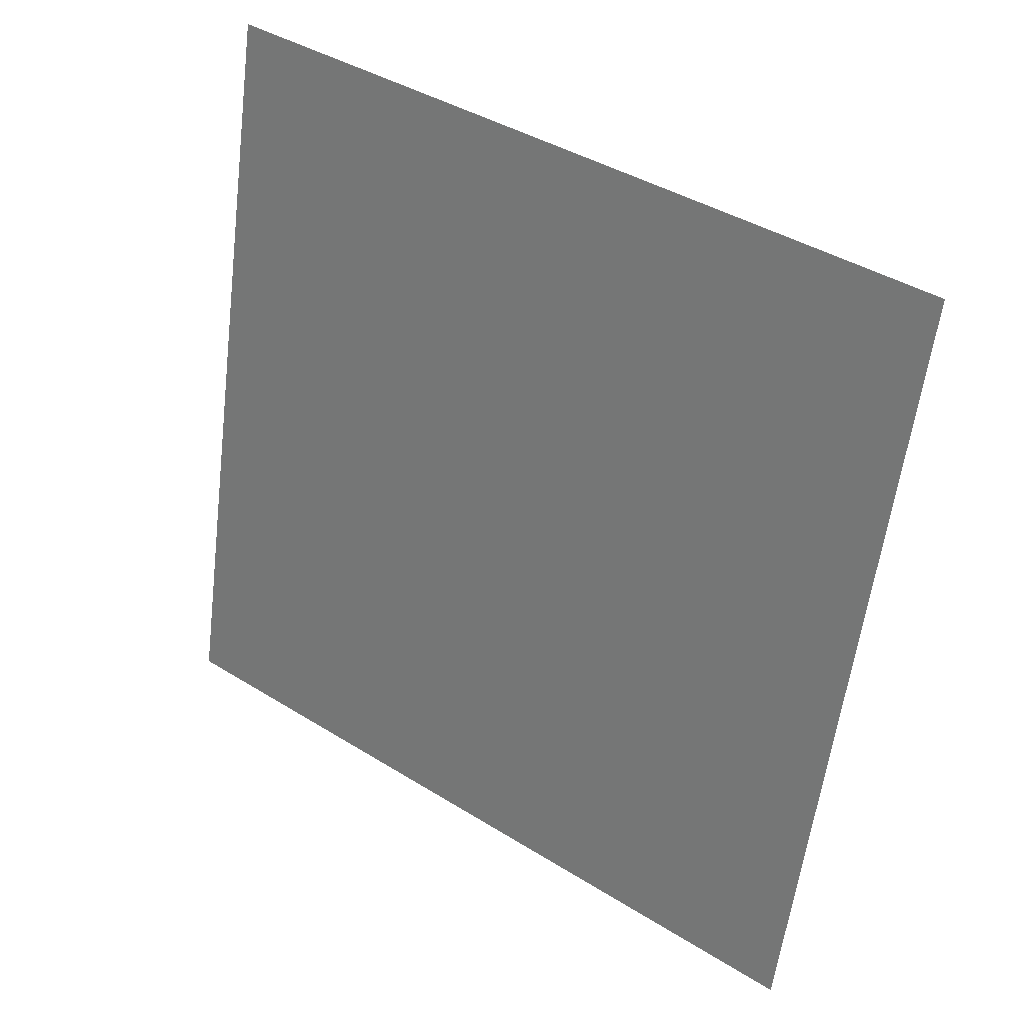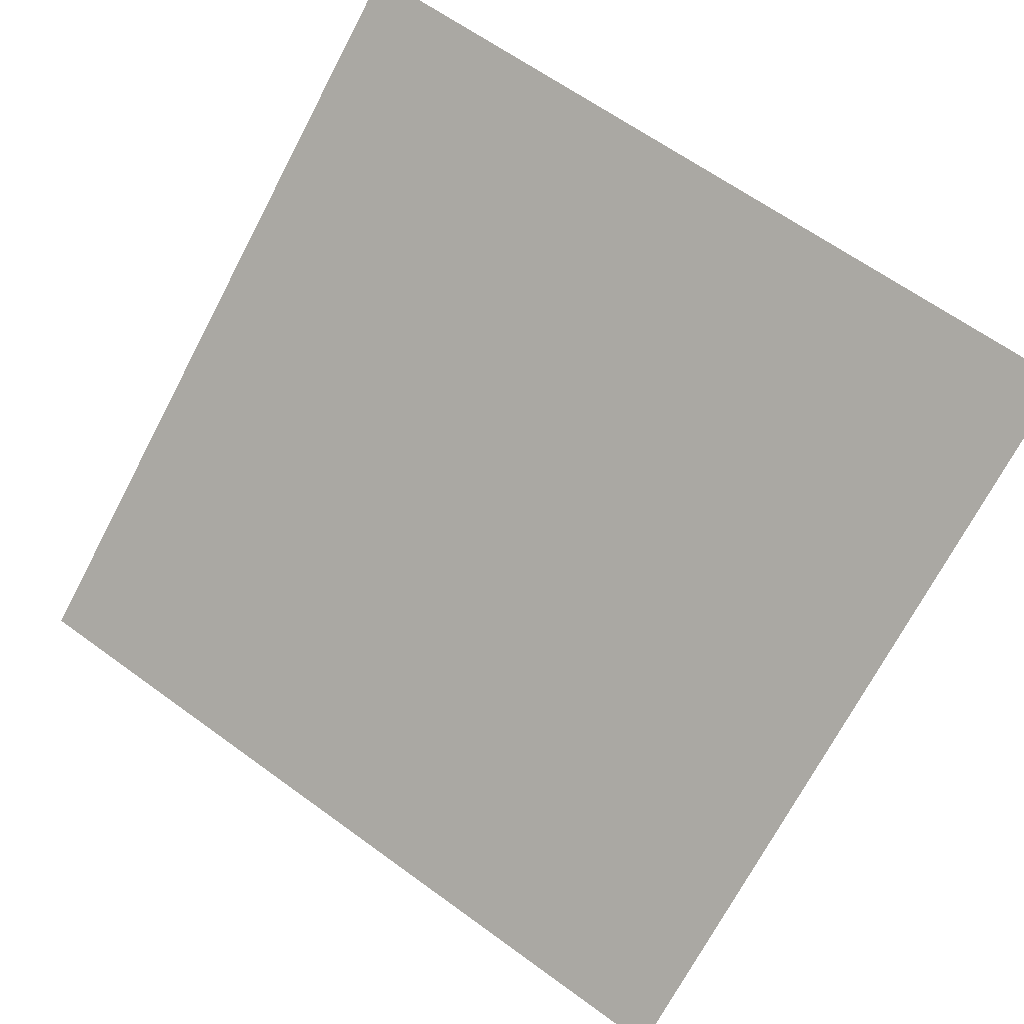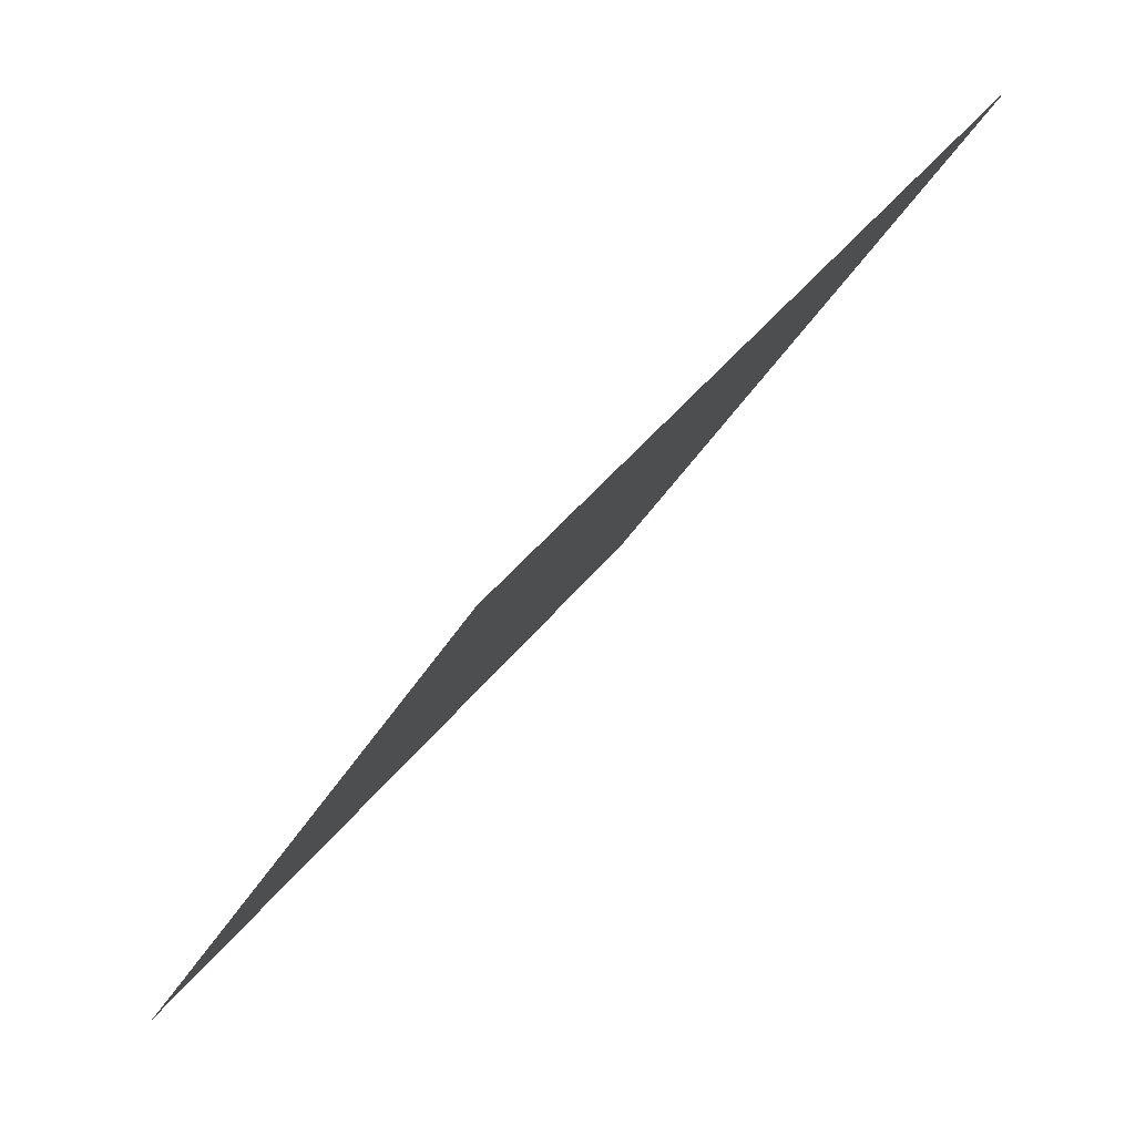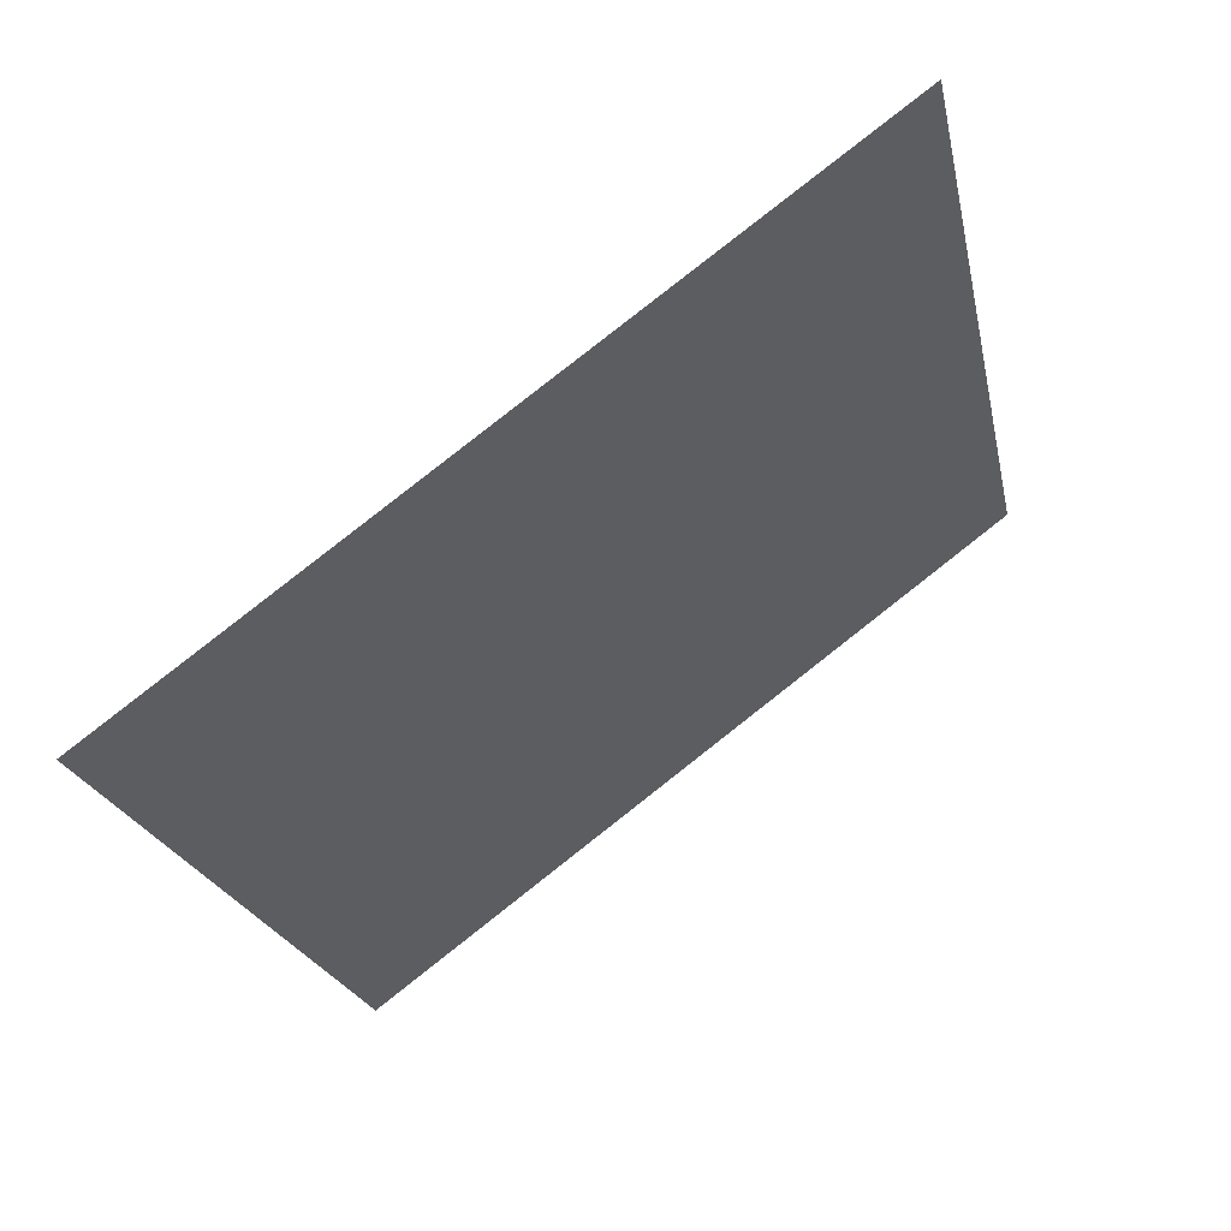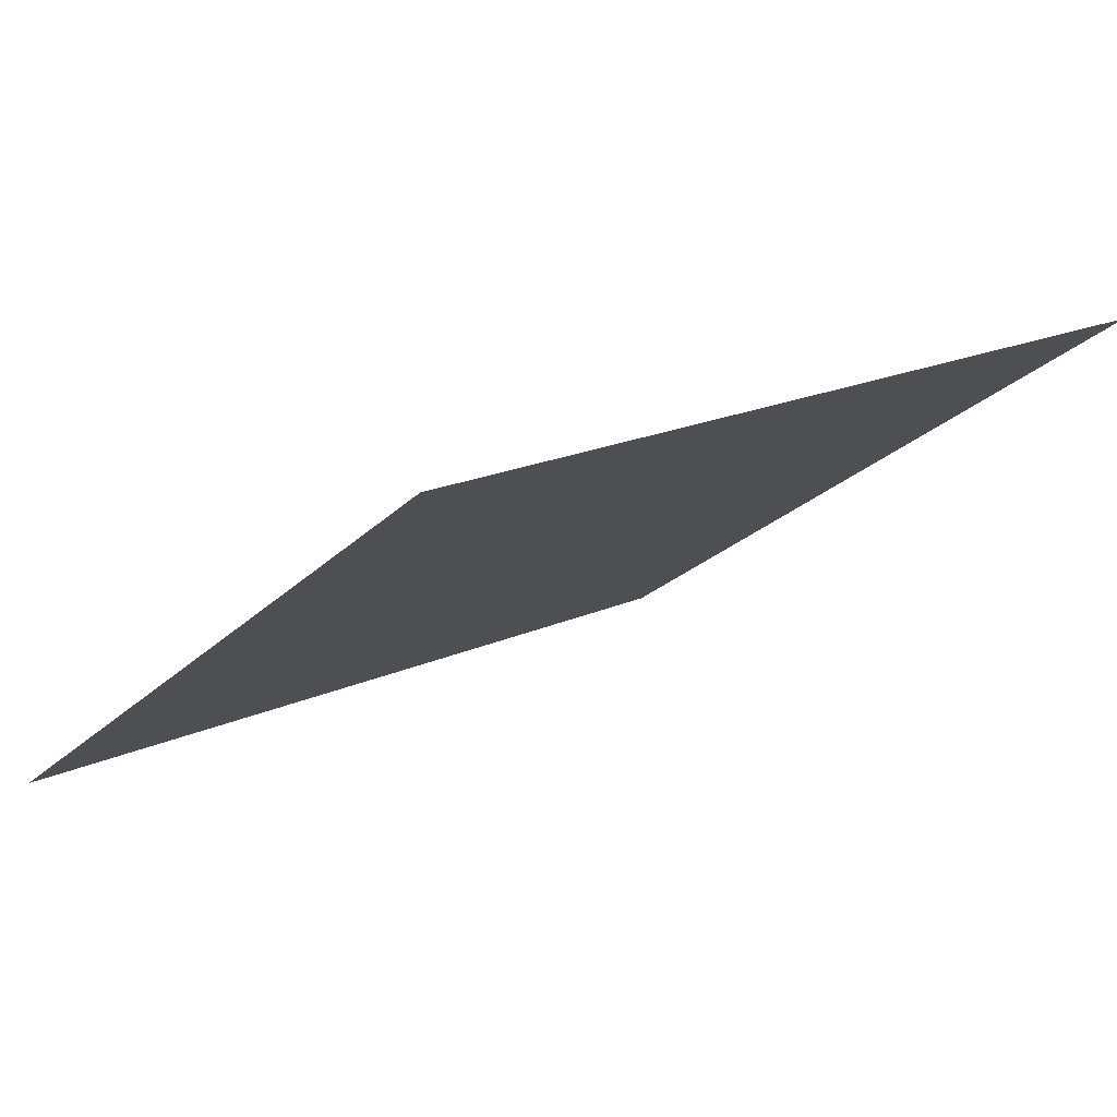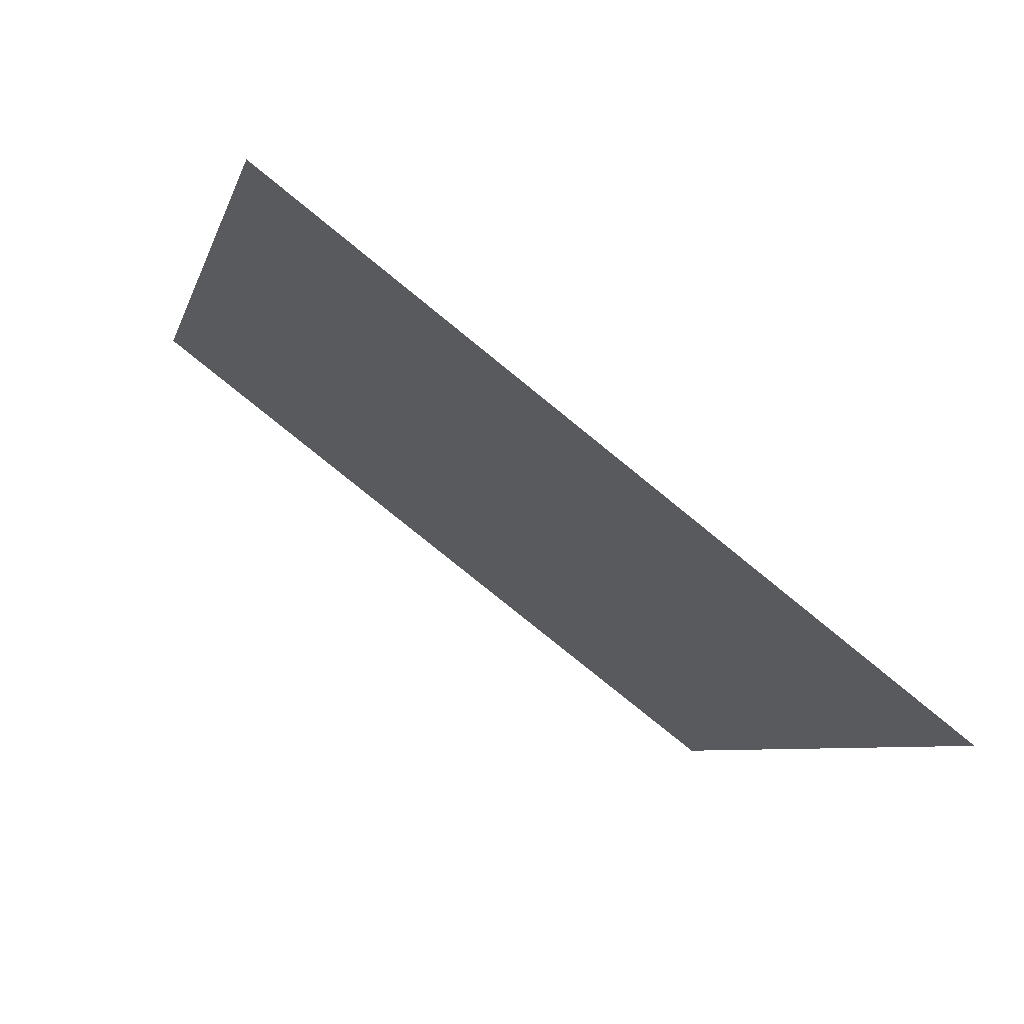
<metadata>
{"format":"obj","ext":"obj","renderer":"f3d","projection":"perspective","resolution":1024,"background":"white","views":[{"elev":-59.8,"azim":83.5,"up":"+Y"},{"elev":66.0,"azim":-143.1,"up":"+Y"},{"elev":-32.5,"azim":65.1,"up":"+Z"},{"elev":-20.1,"azim":-78.1,"up":"+Y"},{"elev":21.7,"azim":-39.4,"up":"+Y"},{"elev":-8.0,"azim":77.4,"up":"+Y"}]}
</metadata>
<code>
v 0.2479 0.9452 0.7256
v 0.2413 0.9453 0.7257
v 0.2414 0.9492 0.731
v 0.248 0.9491 0.7309
f 4 3 2 1

</code>
